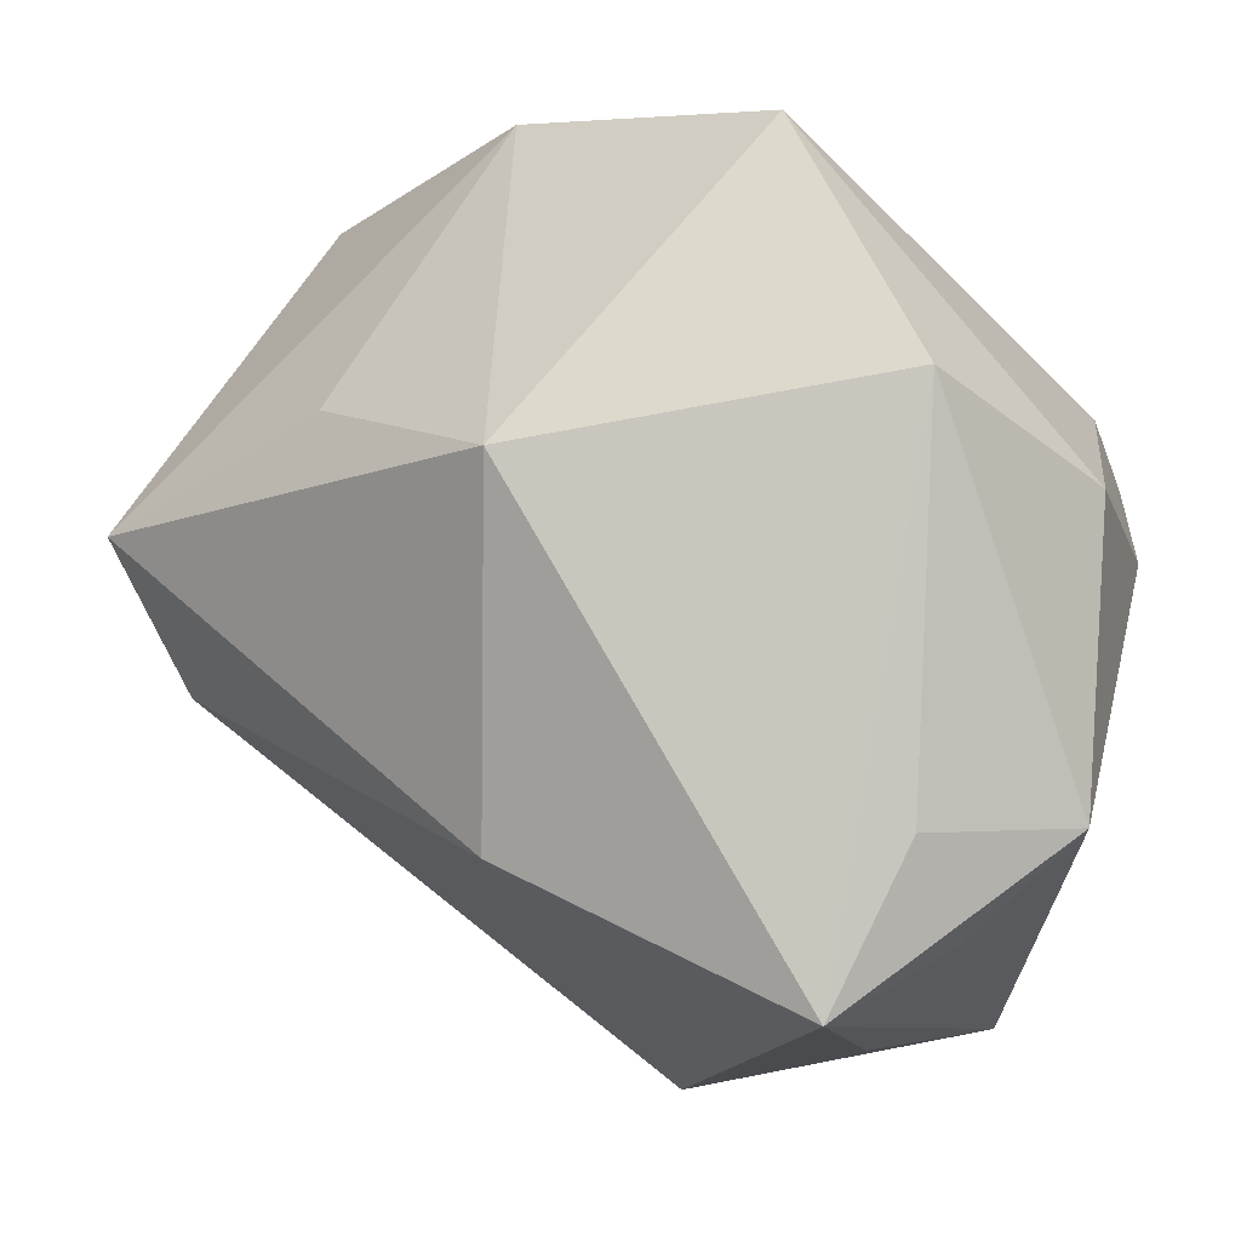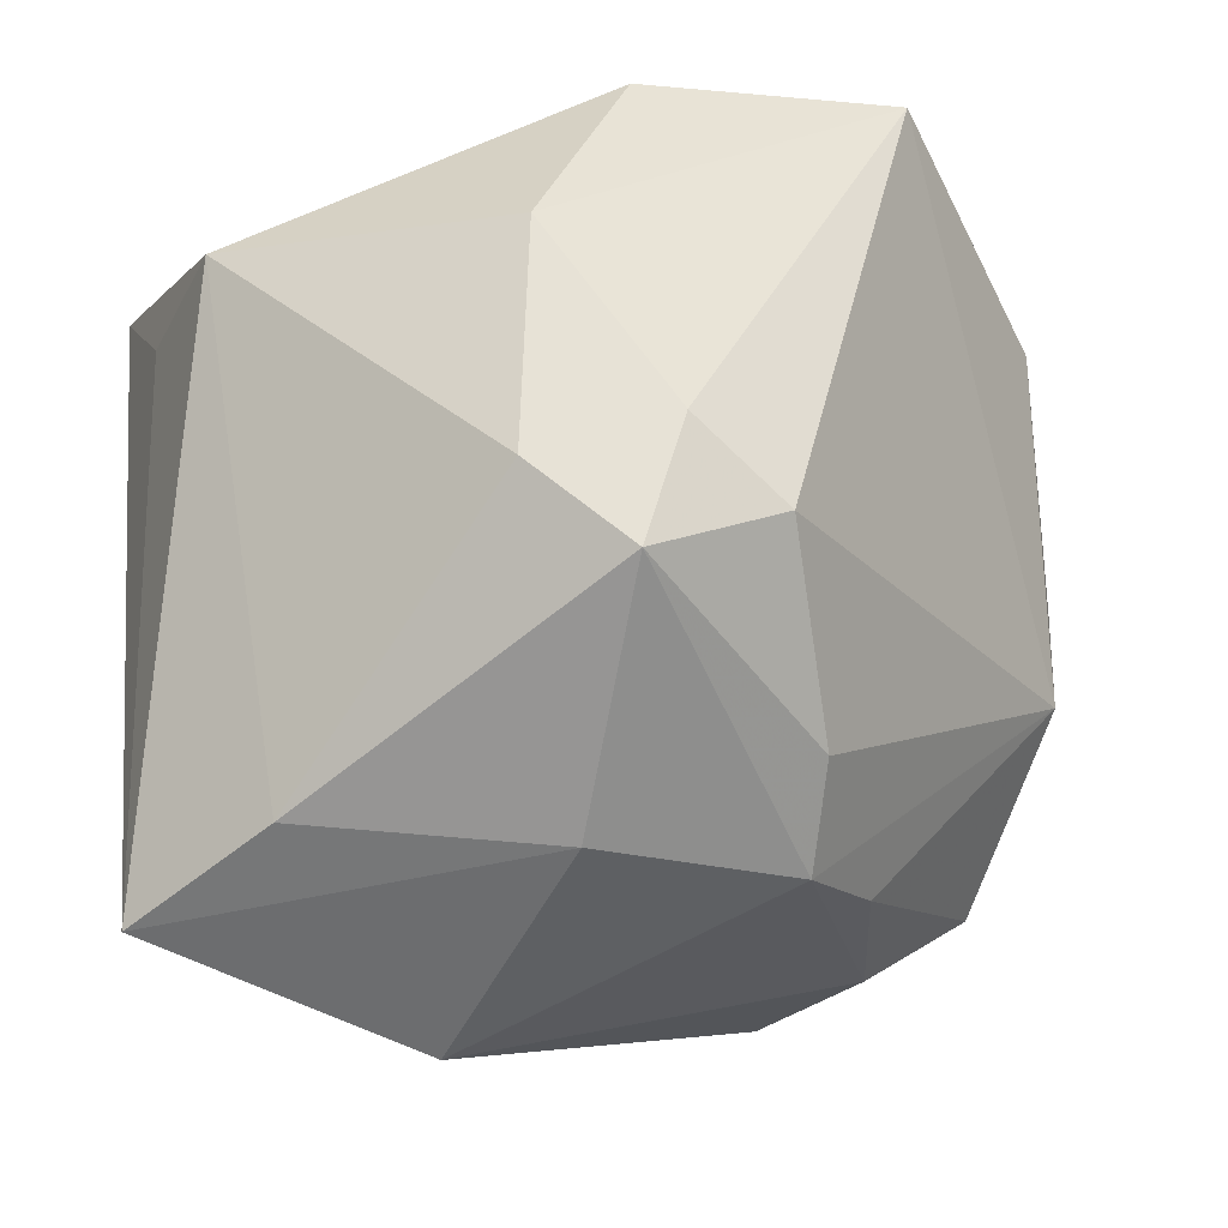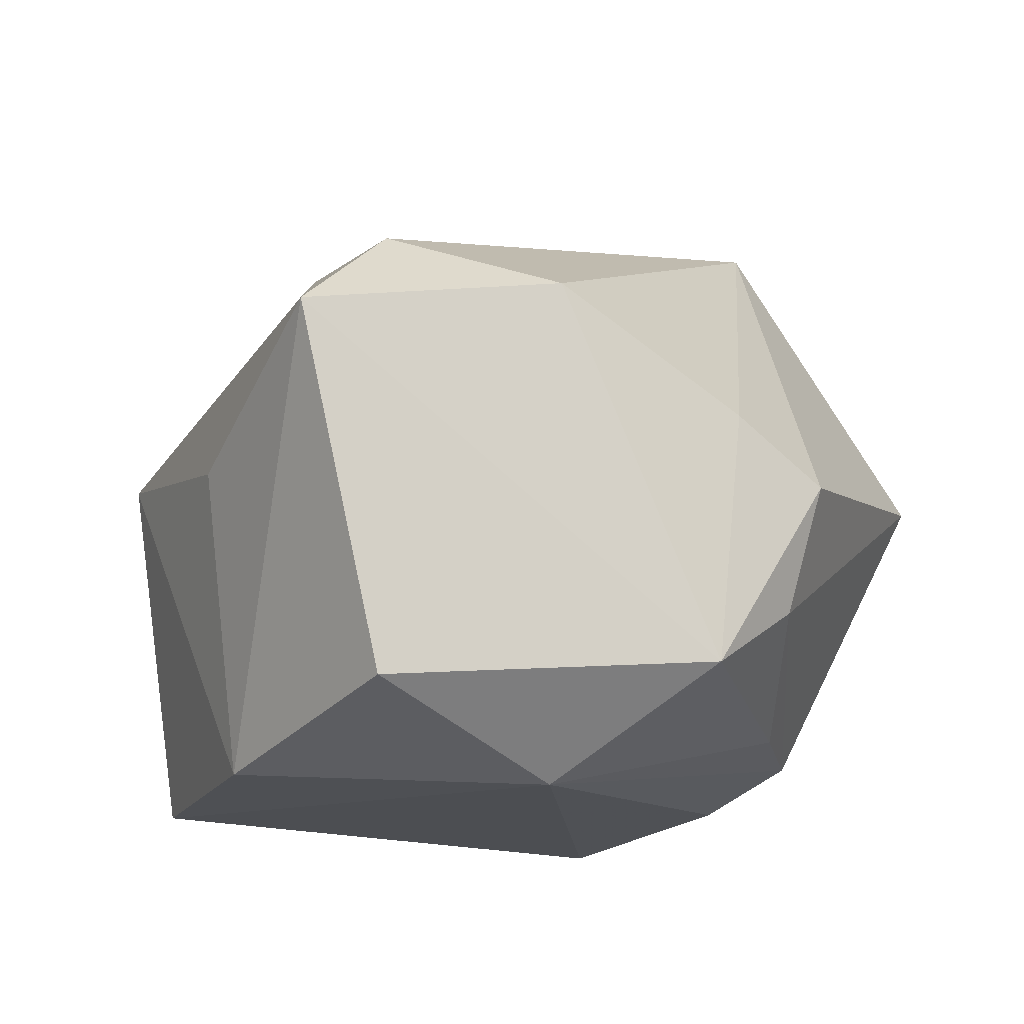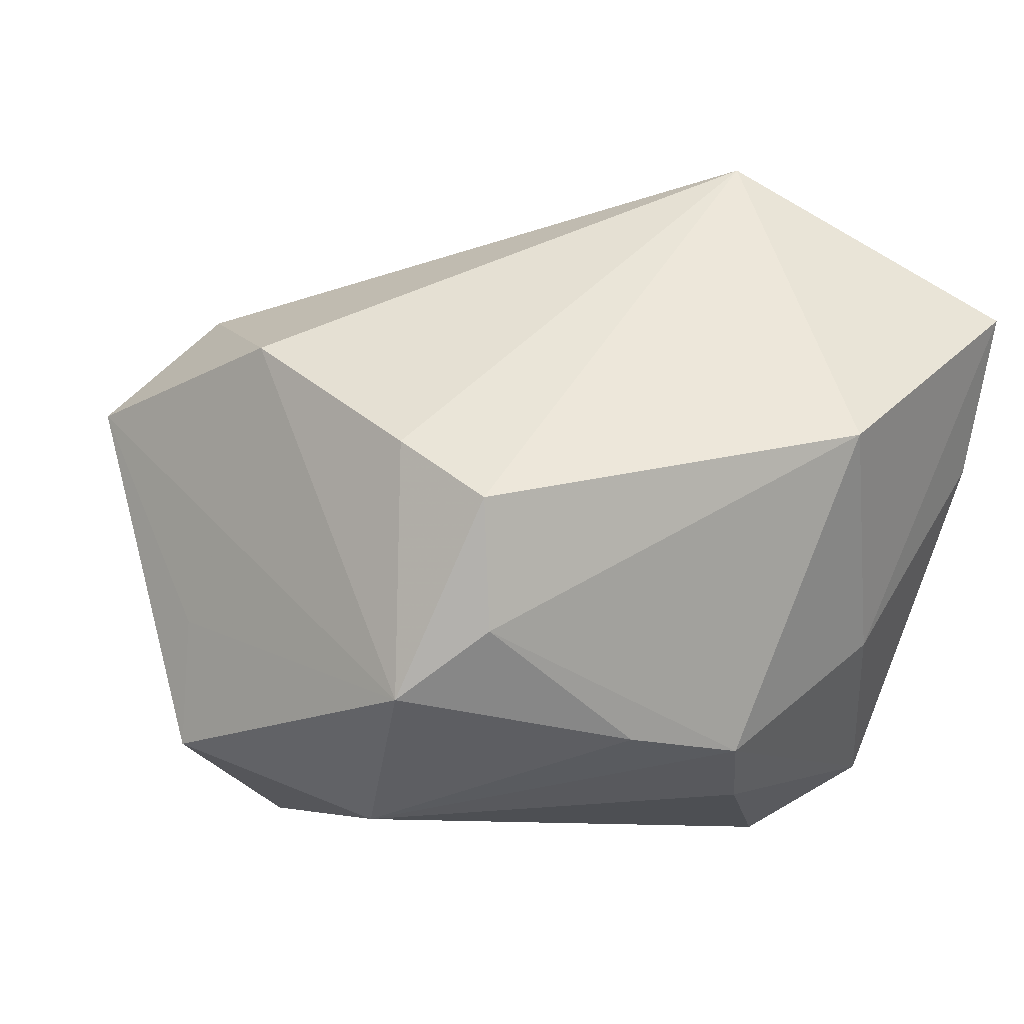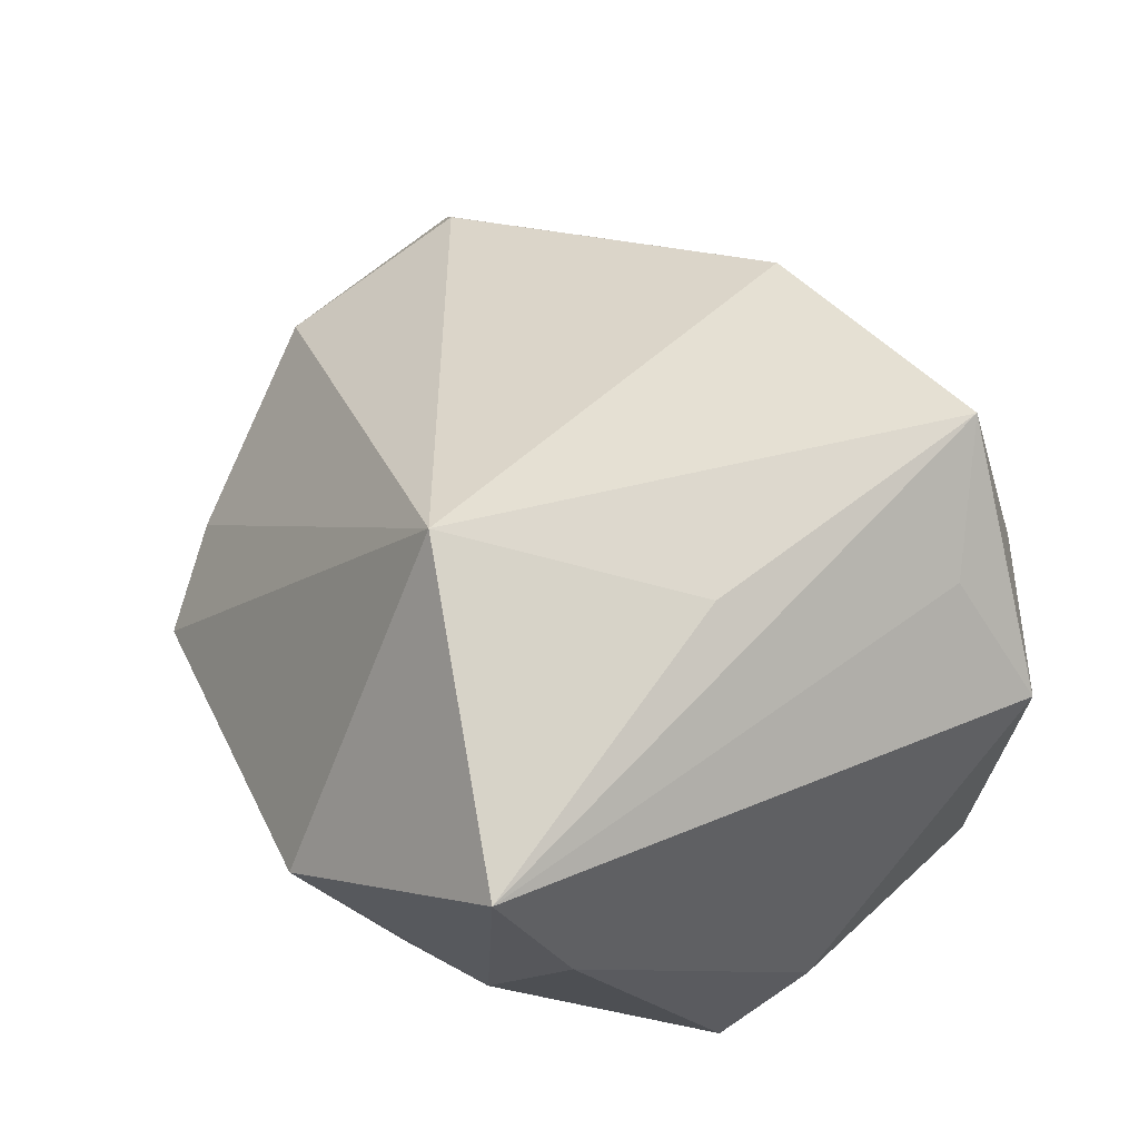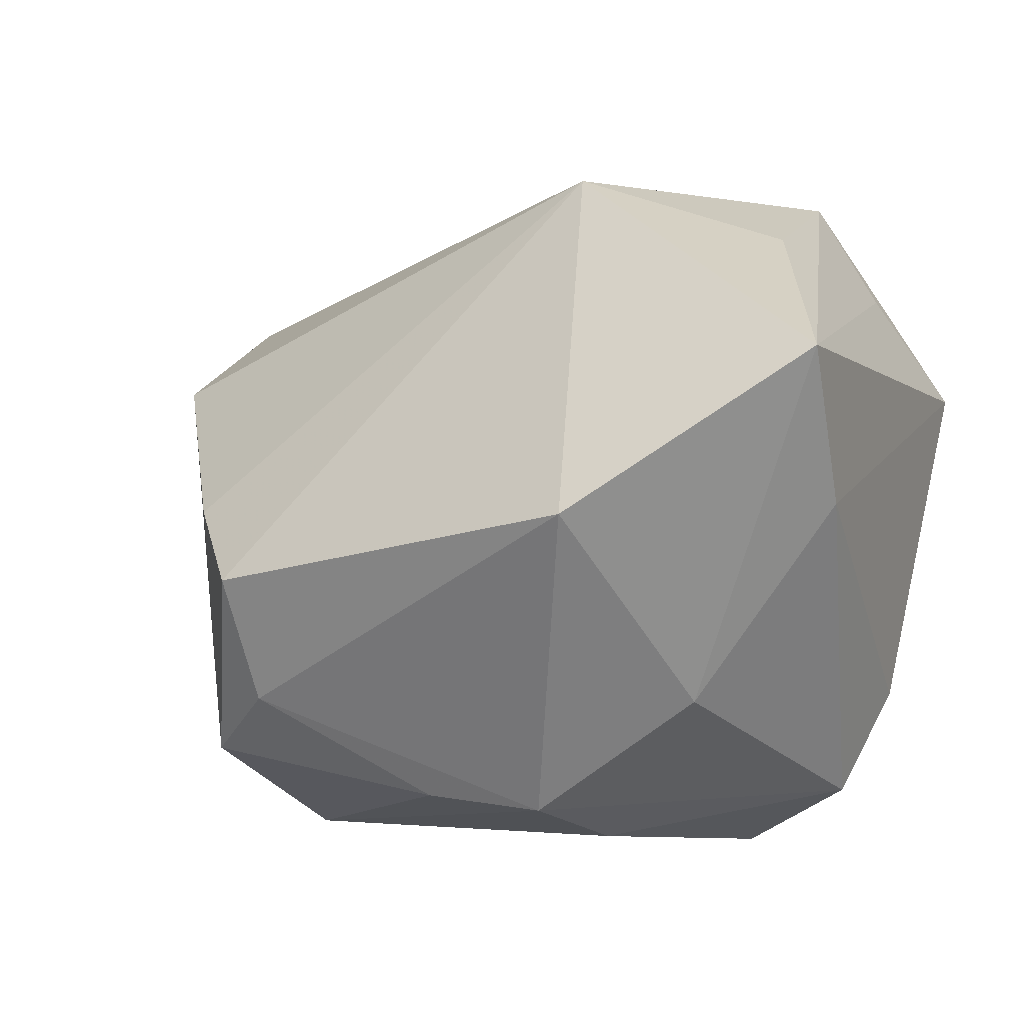
<metadata>
{"format":"obj","ext":"obj","renderer":"f3d","projection":"perspective","resolution":1024,"background":"white","views":[{"elev":72.0,"azim":18.4,"up":"+Y"},{"elev":-11.3,"azim":122.7,"up":"+Y"},{"elev":-17.0,"azim":-74.3,"up":"+Z"},{"elev":-9.4,"azim":-19.5,"up":"+Z"},{"elev":48.1,"azim":61.4,"up":"+Z"},{"elev":3.5,"azim":23.2,"up":"+Z"}]}
</metadata>
<code>
v -0.006088 0.01775 0.02538
v 0.03085 -0.02644 0.01623
v 0.007017 -0.0231 -0.02112
v 0.03024 0.01831 0.0113
v 0.02501 0.01857 -0.01127
v -0.01978 -0.008632 -0.02647
v -0.03377 0.001272 -0.0199
v -0.002293 0.03171 -0.02444
v -0.01748 -0.03104 -0.002716
v 0.02467 0.01446 0.0204
v 0.012 0.03171 -0.01056
v -0.01294 0.03171 0.003484
v 0.01022 -0.01571 -0.02428
v 0.01821 -0.001574 -0.02647
v 0.01785 0.01944 0.02912
v 0.009486 -0.01987 0.02945
v 0.02349 0.004332 -0.02198
v 0.01974 0.02271 0.0163
v 0.01324 -0.0342 0.003619
v -0.03119 0.002042 0.01754
v -0.002405 -0.02364 -0.02045
v -0.03084 -0.01276 0.01204
v -0.01594 -0.02785 -0.01268
v 0.02959 0.001287 -0.01354
v -0.02215 -0.02331 -0.0178
v 0.02717 -0.004935 -0.02099
v 0.02138 -0.004004 0.02526
v -0.03401 -0.001316 -0.009633
v -0.02248 -0.02538 0.002391
v -0.04018 0.00597 0.009246
v 0.01974 -0.02169 -0.01177
v -0.0209 0.01818 -0.02449
v 0.0307 -0.0202 0.004046
v -0.02627 0.0192 0.0001294
f 2 16 19
f 30 25 22
f 8 12 11
f 1 12 30
f 28 25 30
f 30 7 28
f 28 7 25
f 16 2 27
f 4 2 33
f 23 3 19
f 19 16 9
f 9 23 19
f 25 23 9
f 4 33 24
f 24 33 26
f 8 11 5
f 5 11 4
f 4 24 5
f 20 22 16
f 16 1 20
f 30 22 20
f 20 1 30
f 30 12 34
f 10 2 4
f 15 1 16
f 16 27 15
f 15 27 2
f 2 10 15
f 12 1 15
f 15 10 4
f 15 11 12
f 31 3 26
f 26 33 31
f 19 3 31
f 31 2 19
f 31 33 2
f 16 22 29
f 29 9 16
f 29 22 25
f 25 9 29
f 26 3 13
f 13 14 26
f 26 14 17
f 17 24 26
f 17 5 24
f 8 5 17
f 17 14 8
f 32 12 8
f 32 34 12
f 32 7 30
f 30 34 32
f 4 11 18
f 18 15 4
f 11 15 18
f 6 13 3
f 25 7 6
f 7 32 6
f 14 13 6
f 8 14 6
f 6 32 8
f 25 6 21
f 21 6 3
f 21 23 25
f 3 23 21

</code>
